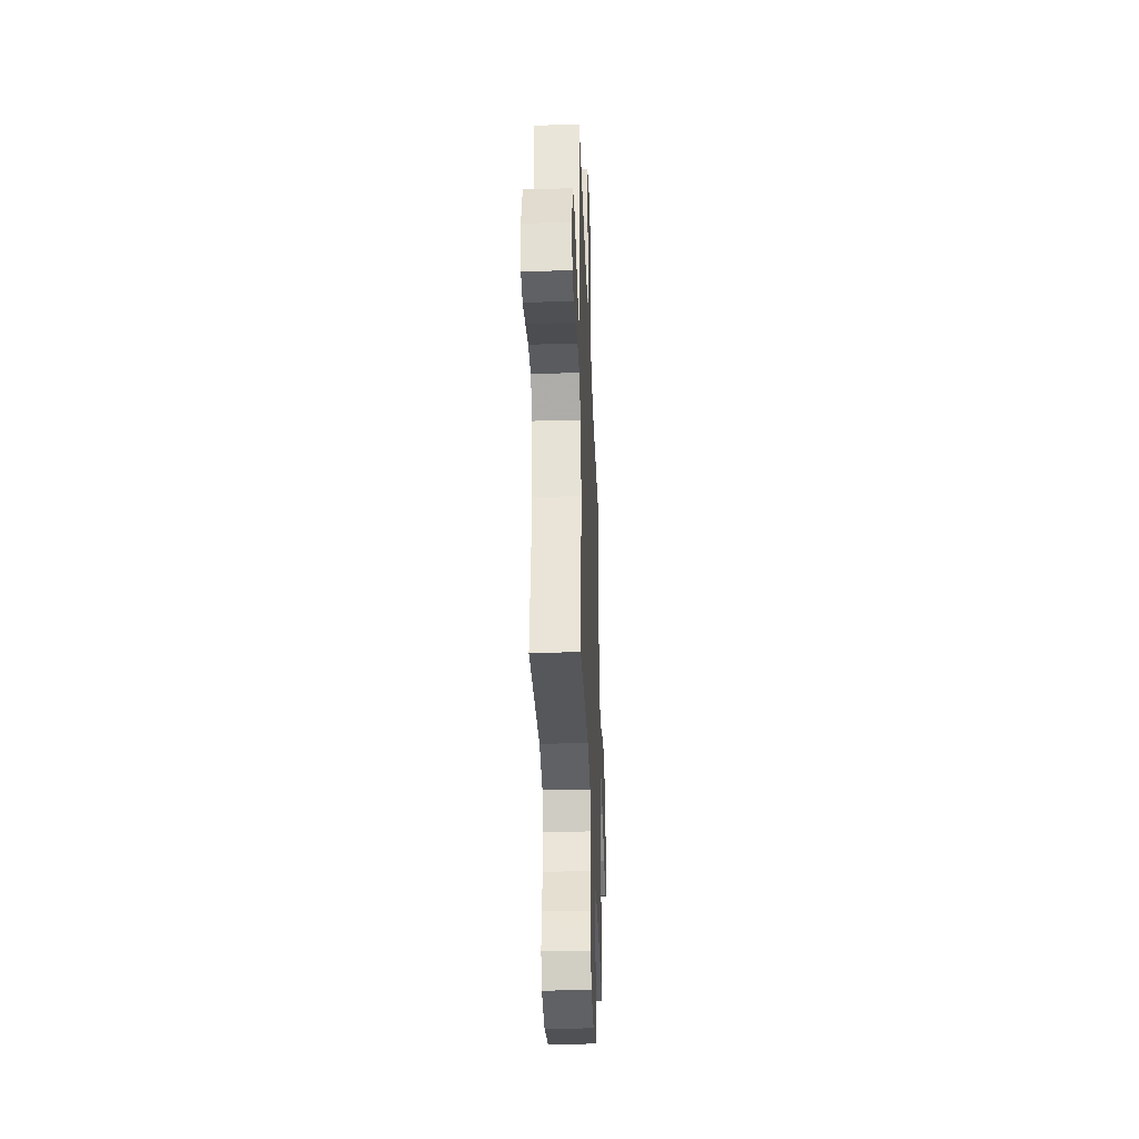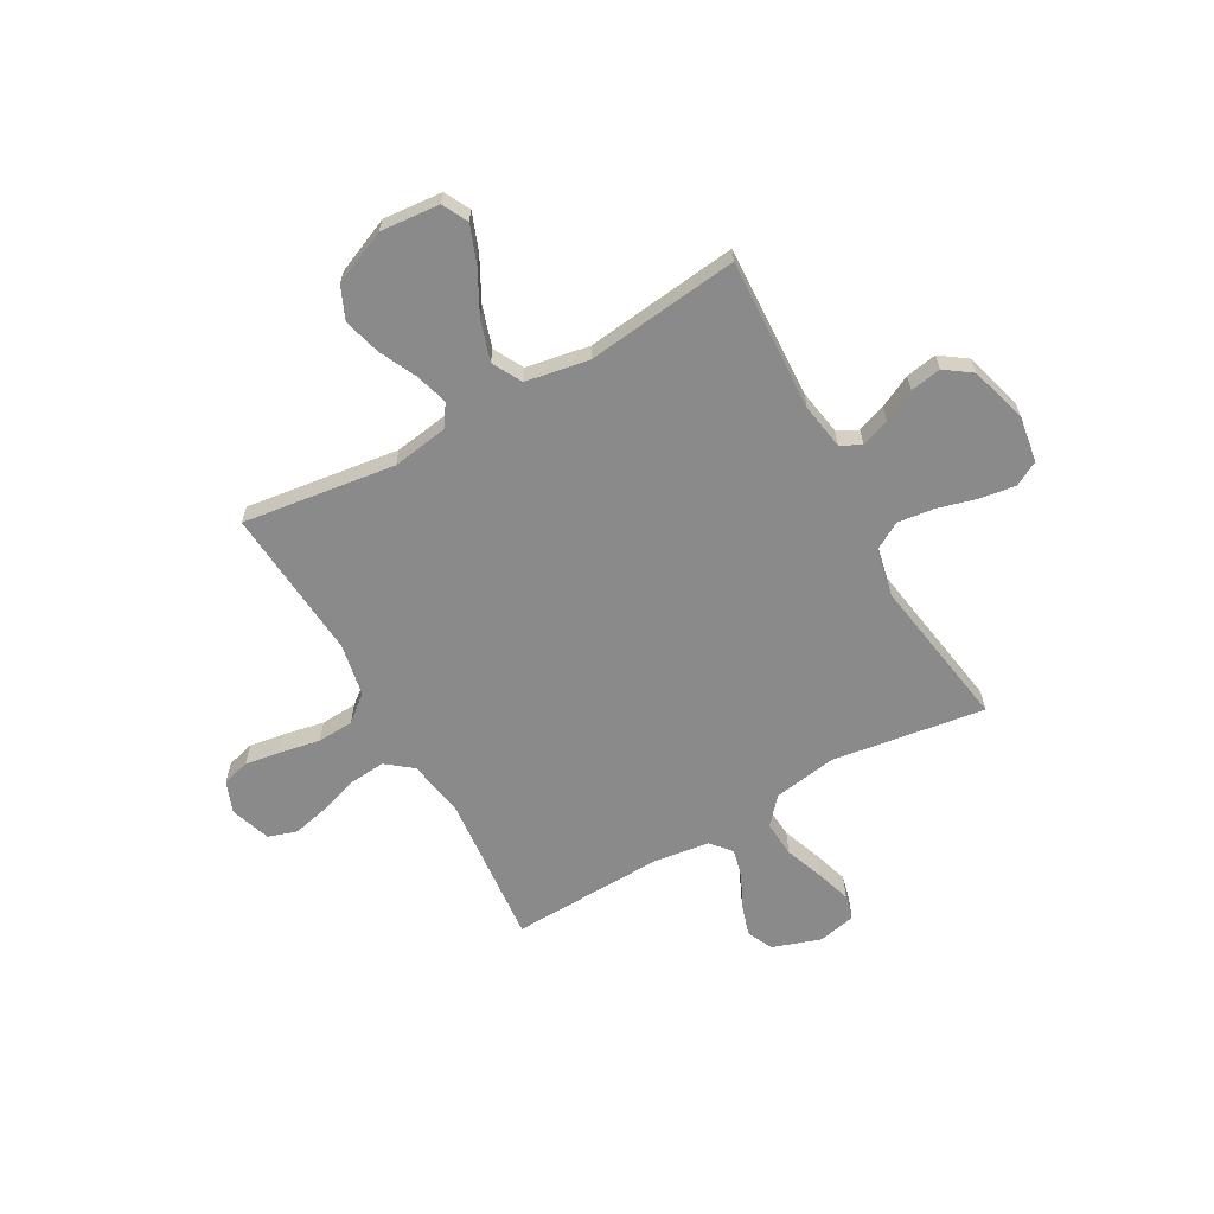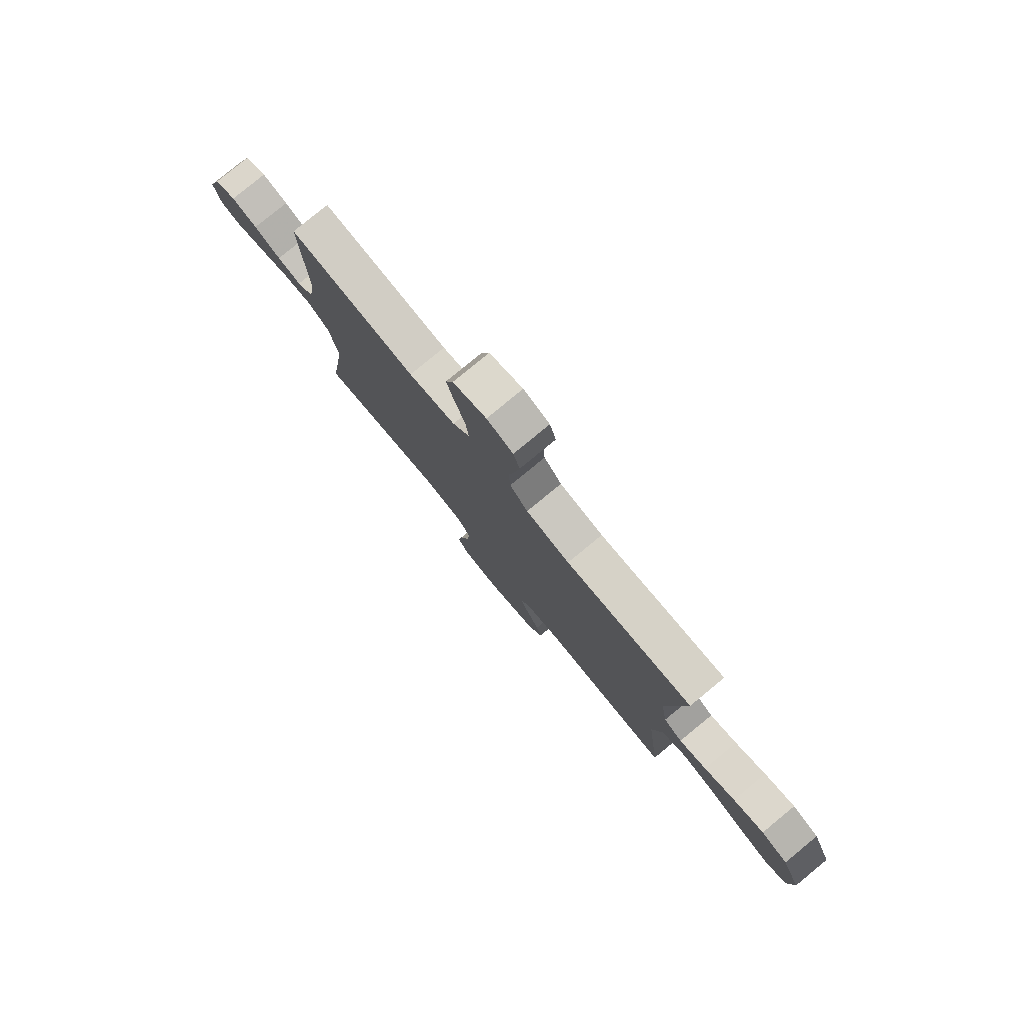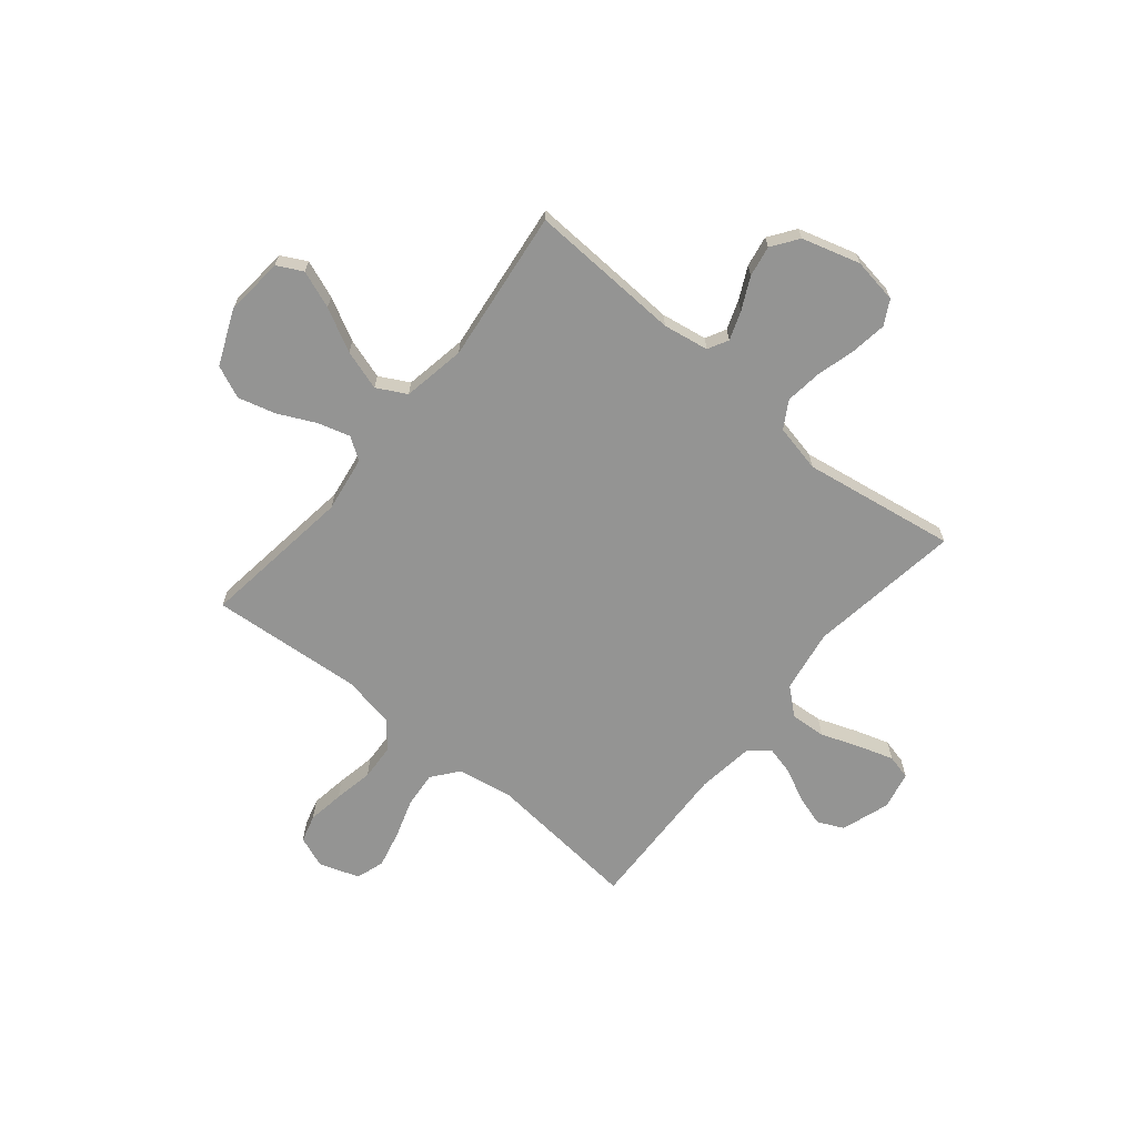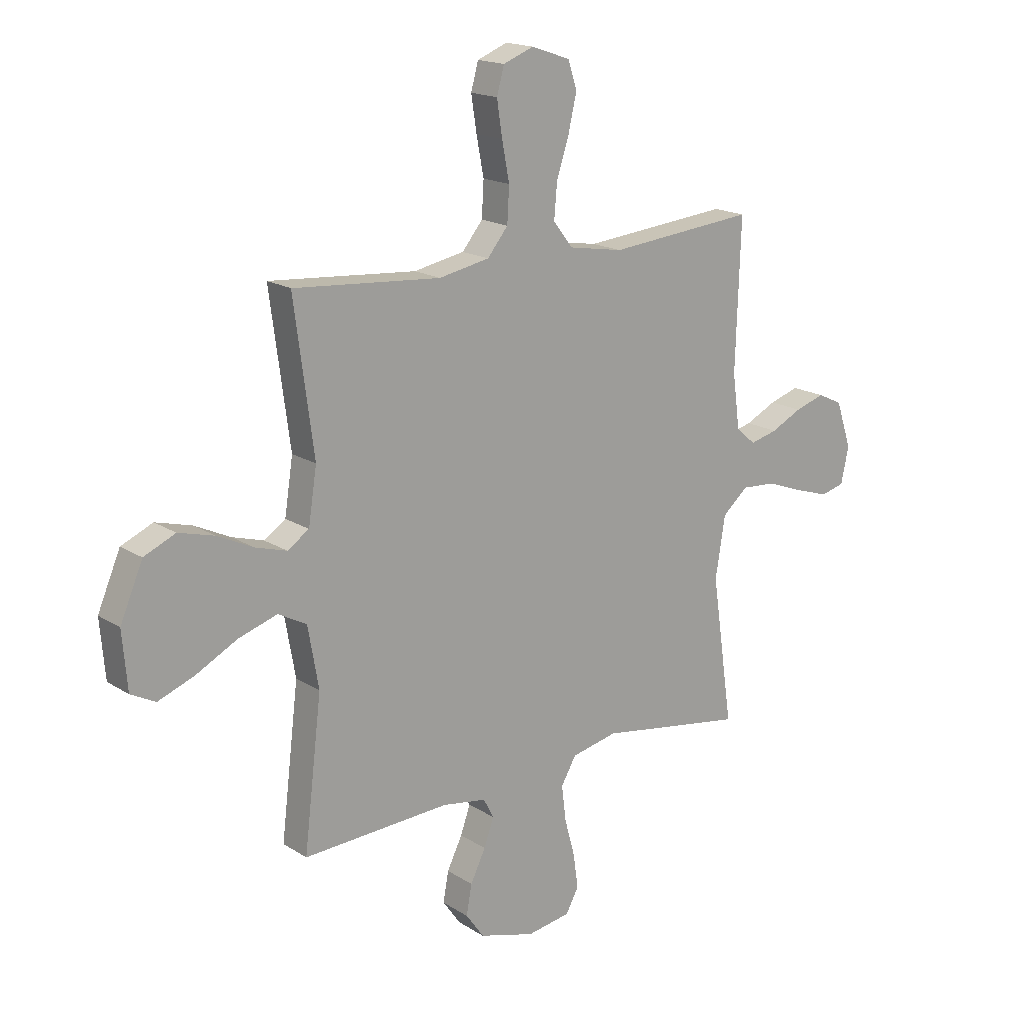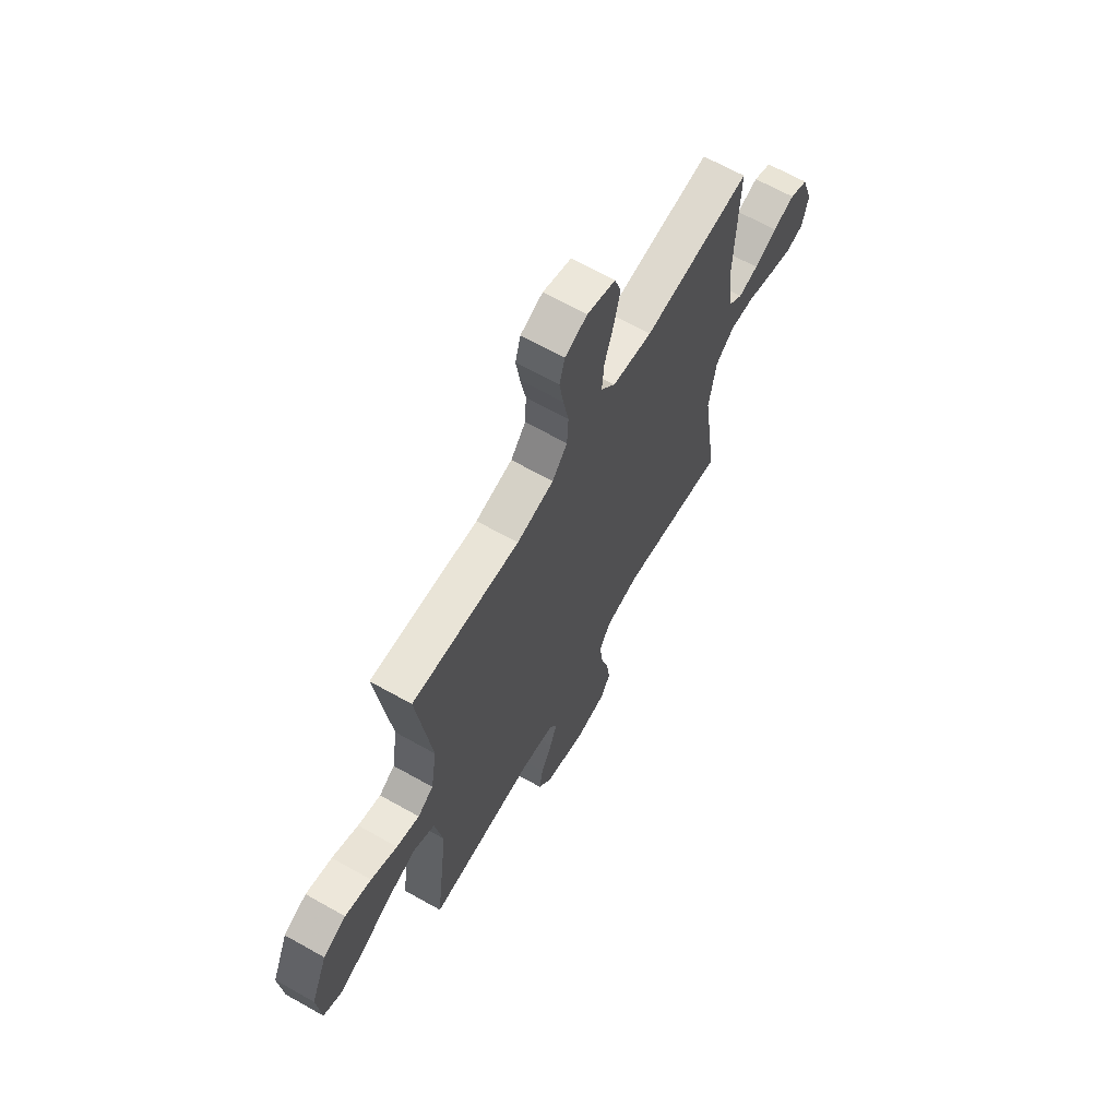
<metadata>
{"format":"obj","ext":"obj","renderer":"f3d","projection":"perspective","resolution":1024,"background":"white","views":[{"elev":-36.4,"azim":-87.8,"up":"+Z"},{"elev":-63.5,"azim":119.3,"up":"+Y"},{"elev":79.8,"azim":50.6,"up":"+Z"},{"elev":-67.0,"azim":140.5,"up":"+Y"},{"elev":17.5,"azim":141.1,"up":"+Z"},{"elev":66.0,"azim":119.5,"up":"+Z"}]}
</metadata>
<code>
v -0.5 0.07 -0.5
v -0.456 0.07 -0.2
v -0.476 0.07 -0.076
v -0.528 0.07 -0.031
v -0.598 0.07 -0.036
v -0.674 0.07 -0.064
v -0.743 0.07 -0.086
v -0.792 0.07 -0.074
v -0.808 0.07 0
v -0.776 0.07 0.095
v -0.725 0.07 0.119
v -0.664 0.07 0.1
v -0.601 0.07 0.069
v -0.545 0.07 0.055
v -0.505 0.07 0.089
v -0.49 0.07 0.2
v -0.5 0.07 0.5
v -0.2 0.07 0.472
v -0.089 0.07 0.491
v -0.049 0.07 0.542
v -0.055 0.07 0.612
v -0.08 0.07 0.689
v -0.097 0.07 0.762
v -0.079 0.07 0.818
v 0 0.07 0.845
v 0.062 0.07 0.821
v 0.077 0.07 0.767
v 0.066 0.07 0.696
v 0.051 0.07 0.618
v 0.055 0.07 0.547
v 0.097 0.07 0.496
v 0.2 0.07 0.476
v 0.5 0.07 0.5
v 0.46 0.07 0.2
v 0.477 0.07 0.09
v 0.521 0.07 0.061
v 0.585 0.07 0.08
v 0.658 0.07 0.115
v 0.731 0.07 0.135
v 0.795 0.07 0.107
v 0.841 0.07 0
v 0.831 0.07 -0.116
v 0.781 0.07 -0.142
v 0.707 0.07 -0.114
v 0.623 0.07 -0.07
v 0.544 0.07 -0.045
v 0.486 0.07 -0.076
v 0.464 0.07 -0.2
v 0.5 0.07 -0.5
v 0.2 0.07 -0.486
v 0.11 0.07 -0.501
v 0.089 0.07 -0.541
v 0.109 0.07 -0.597
v 0.14 0.07 -0.66
v 0.151 0.07 -0.721
v 0.114 0.07 -0.773
v 0 0.07 -0.806
v -0.089 0.07 -0.792
v -0.115 0.07 -0.744
v -0.105 0.07 -0.674
v -0.084 0.07 -0.597
v -0.075 0.07 -0.525
v -0.106 0.07 -0.472
v -0.2 0.07 -0.452
v -0.5 0 -0.5
v -0.456 0 -0.2
v -0.476 0 -0.076
v -0.528 0 -0.031
v -0.598 0 -0.036
v -0.674 0 -0.064
v -0.743 0 -0.086
v -0.792 0 -0.074
v -0.808 0 0
v -0.776 0 0.095
v -0.725 0 0.119
v -0.664 0 0.1
v -0.601 0 0.069
v -0.545 0 0.055
v -0.505 0 0.089
v -0.49 0 0.2
v -0.5 0 0.5
v -0.2 0 0.472
v -0.089 0 0.491
v -0.049 0 0.542
v -0.055 0 0.612
v -0.08 0 0.689
v -0.097 0 0.762
v -0.079 0 0.818
v 0 0 0.845
v 0.062 0 0.821
v 0.077 0 0.767
v 0.066 0 0.696
v 0.051 0 0.618
v 0.055 0 0.547
v 0.097 0 0.496
v 0.2 0 0.476
v 0.5 0 0.5
v 0.46 0 0.2
v 0.477 0 0.09
v 0.521 0 0.061
v 0.585 0 0.08
v 0.658 0 0.115
v 0.731 0 0.135
v 0.795 0 0.107
v 0.841 0 0
v 0.831 0 -0.116
v 0.781 0 -0.142
v 0.707 0 -0.114
v 0.623 0 -0.07
v 0.544 0 -0.045
v 0.486 0 -0.076
v 0.464 0 -0.2
v 0.5 0 -0.5
v 0.2 0 -0.486
v 0.11 0 -0.501
v 0.089 0 -0.541
v 0.109 0 -0.597
v 0.14 0 -0.66
v 0.151 0 -0.721
v 0.114 0 -0.773
v 0 0 -0.806
v -0.089 0 -0.792
v -0.115 0 -0.744
v -0.105 0 -0.674
v -0.084 0 -0.597
v -0.075 0 -0.525
v -0.106 0 -0.472
v -0.2 0 -0.452
f 58 59 60 61
f 58 61 62
f 57 58 62
f 56 57 62
f 53 54 55 56
f 52 53 56 62
f 51 52 62 63
f 48 49 50
f 47 48 50 51
f 42 43 44 45
f 42 45 46
f 41 42 46
f 40 41 46
f 37 38 39 40
f 36 37 40 46
f 35 36 46 47
f 32 33 34
f 31 32 34 35
f 26 27 28 29
f 24 25 26 29
f 24 29 30
f 21 22 23 24
f 21 24 30
f 20 21 30 31
f 16 17 18
f 15 16 18 19
f 10 11 12 13
f 10 13 14
f 9 10 14
f 8 9 14
f 5 6 7 8
f 5 8 14
f 4 5 14 15
f 64 1 2
f 64 2 3
f 63 64 3
f 51 63 3
f 19 20 31 35
f 19 35 47 51
f 15 19 51
f 3 4 15 51
f 125 124 123 122
f 126 125 122
f 126 122 121
f 126 121 120
f 120 119 118 117
f 126 120 117 116
f 127 126 116 115
f 114 113 112
f 115 114 112 111
f 109 108 107 106
f 110 109 106
f 110 106 105
f 110 105 104
f 104 103 102 101
f 110 104 101 100
f 111 110 100 99
f 98 97 96
f 99 98 96 95
f 93 92 91 90
f 93 90 89 88
f 94 93 88
f 88 87 86 85
f 94 88 85
f 95 94 85 84
f 82 81 80
f 83 82 80 79
f 77 76 75 74
f 78 77 74
f 78 74 73
f 78 73 72
f 72 71 70 69
f 78 72 69
f 79 78 69 68
f 66 65 128
f 67 66 128
f 67 128 127
f 67 127 115
f 99 95 84 83
f 115 111 99 83
f 115 83 79
f 115 79 68 67
f 1 65 66 2
f 2 66 67 3
f 3 67 68 4
f 4 68 69 5
f 5 69 70 6
f 6 70 71 7
f 7 71 72 8
f 8 72 73 9
f 9 73 74 10
f 10 74 75 11
f 11 75 76 12
f 12 76 77 13
f 13 77 78 14
f 14 78 79 15
f 15 79 80 16
f 16 80 81 17
f 17 81 82 18
f 18 82 83 19
f 19 83 84 20
f 20 84 85 21
f 21 85 86 22
f 22 86 87 23
f 23 87 88 24
f 24 88 89 25
f 25 89 90 26
f 26 90 91 27
f 27 91 92 28
f 28 92 93 29
f 29 93 94 30
f 30 94 95 31
f 31 95 96 32
f 32 96 97 33
f 33 97 98 34
f 34 98 99 35
f 35 99 100 36
f 36 100 101 37
f 37 101 102 38
f 38 102 103 39
f 39 103 104 40
f 40 104 105 41
f 41 105 106 42
f 42 106 107 43
f 43 107 108 44
f 44 108 109 45
f 45 109 110 46
f 46 110 111 47
f 47 111 112 48
f 48 112 113 49
f 49 113 114 50
f 50 114 115 51
f 51 115 116 52
f 52 116 117 53
f 53 117 118 54
f 54 118 119 55
f 55 119 120 56
f 56 120 121 57
f 57 121 122 58
f 58 122 123 59
f 59 123 124 60
f 60 124 125 61
f 61 125 126 62
f 62 126 127 63
f 63 127 128 64
f 64 128 65 1

</code>
